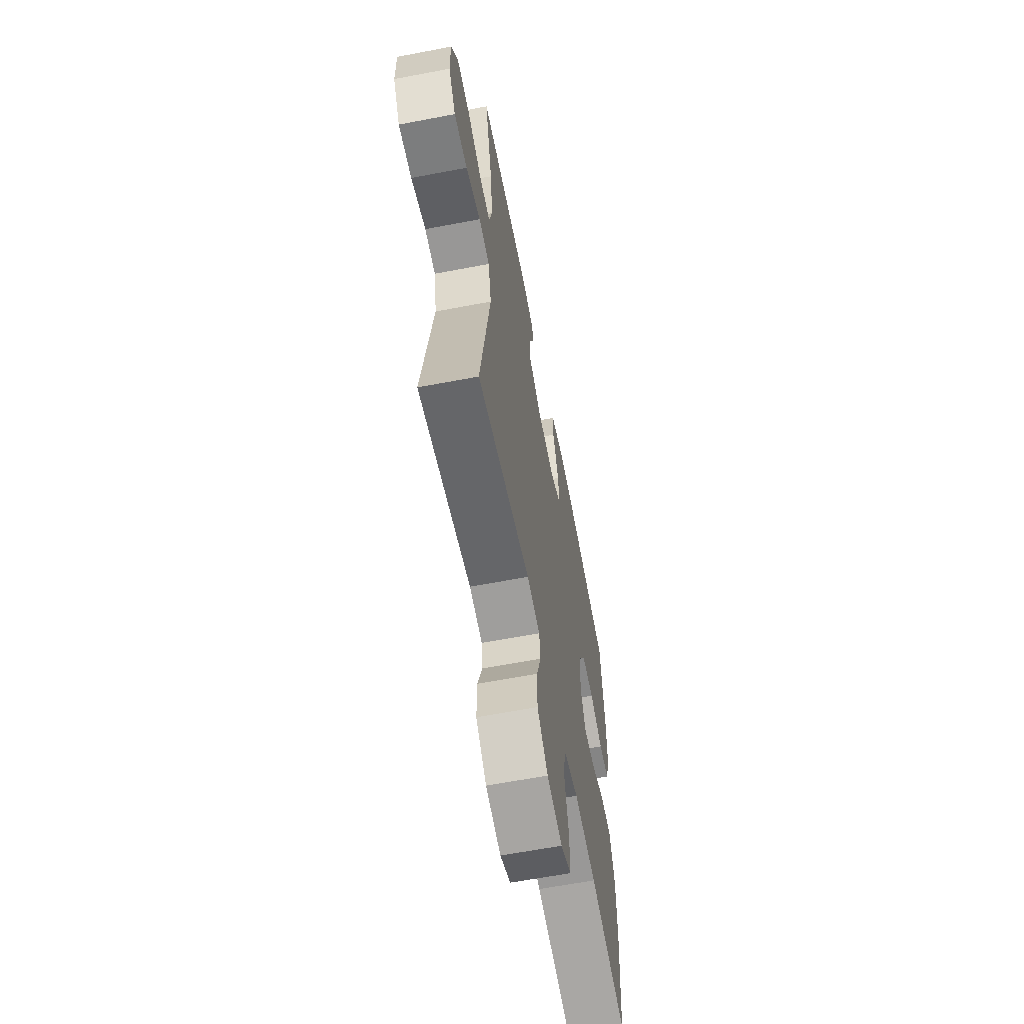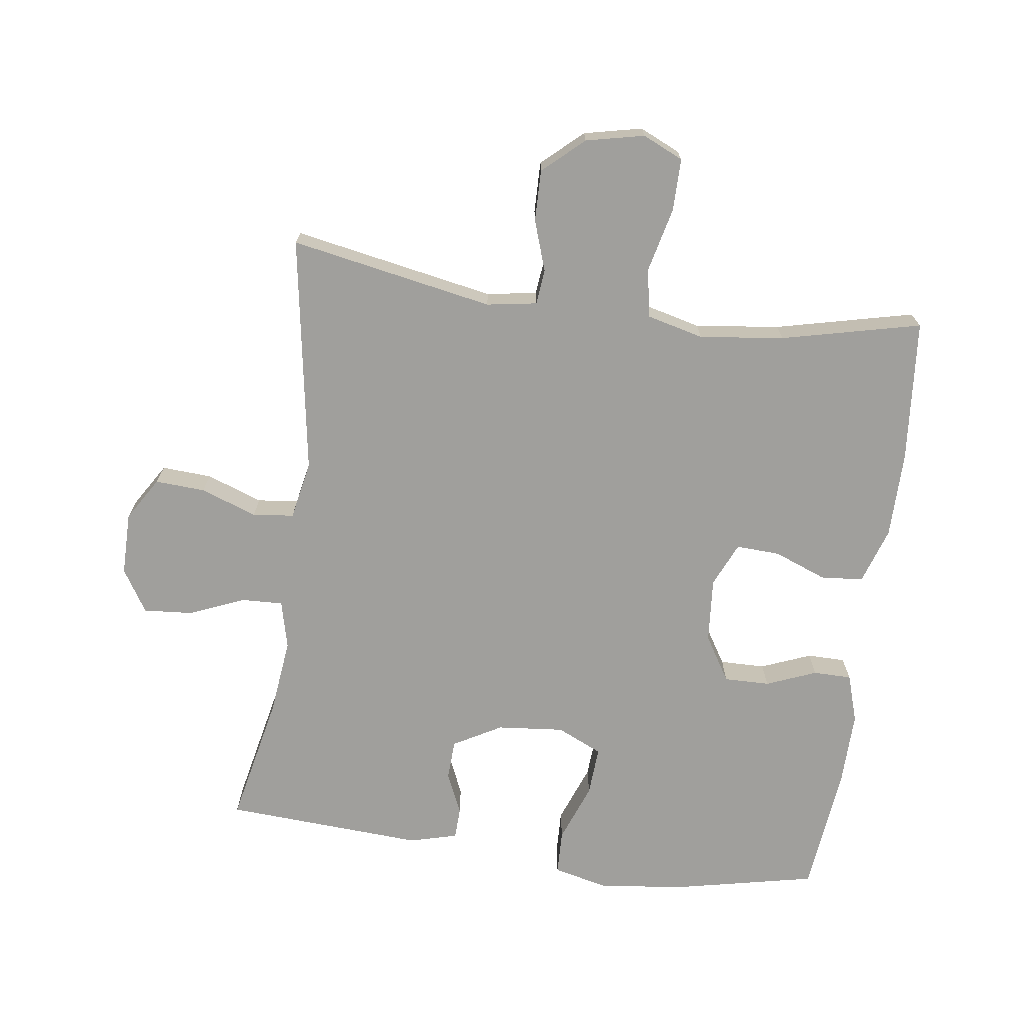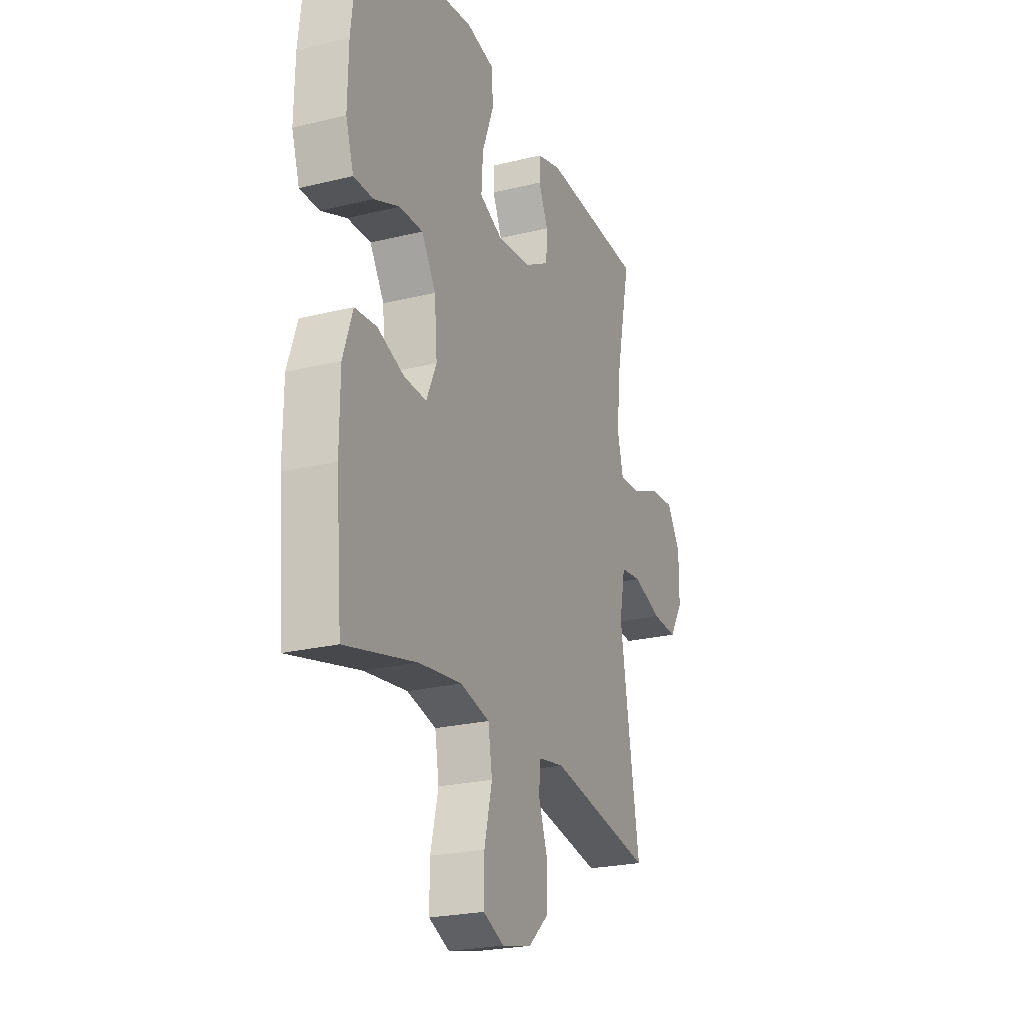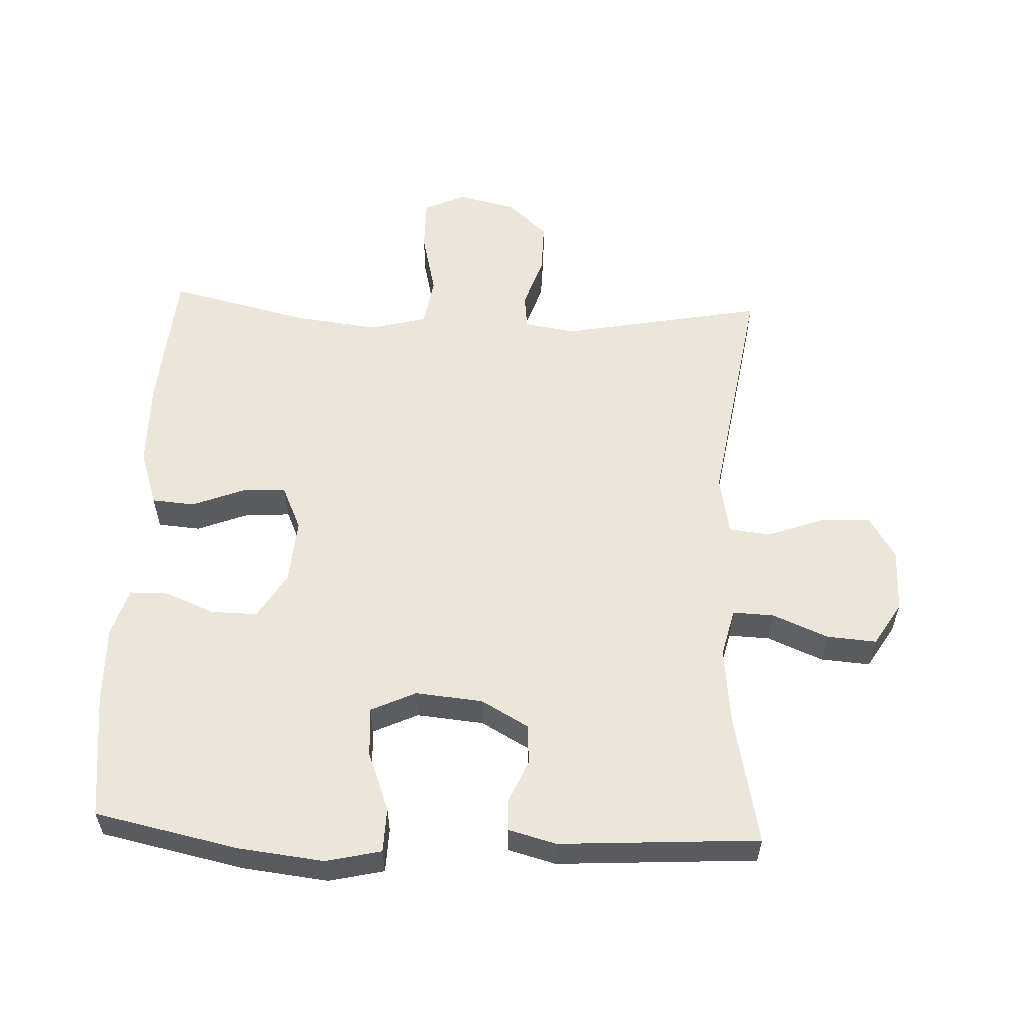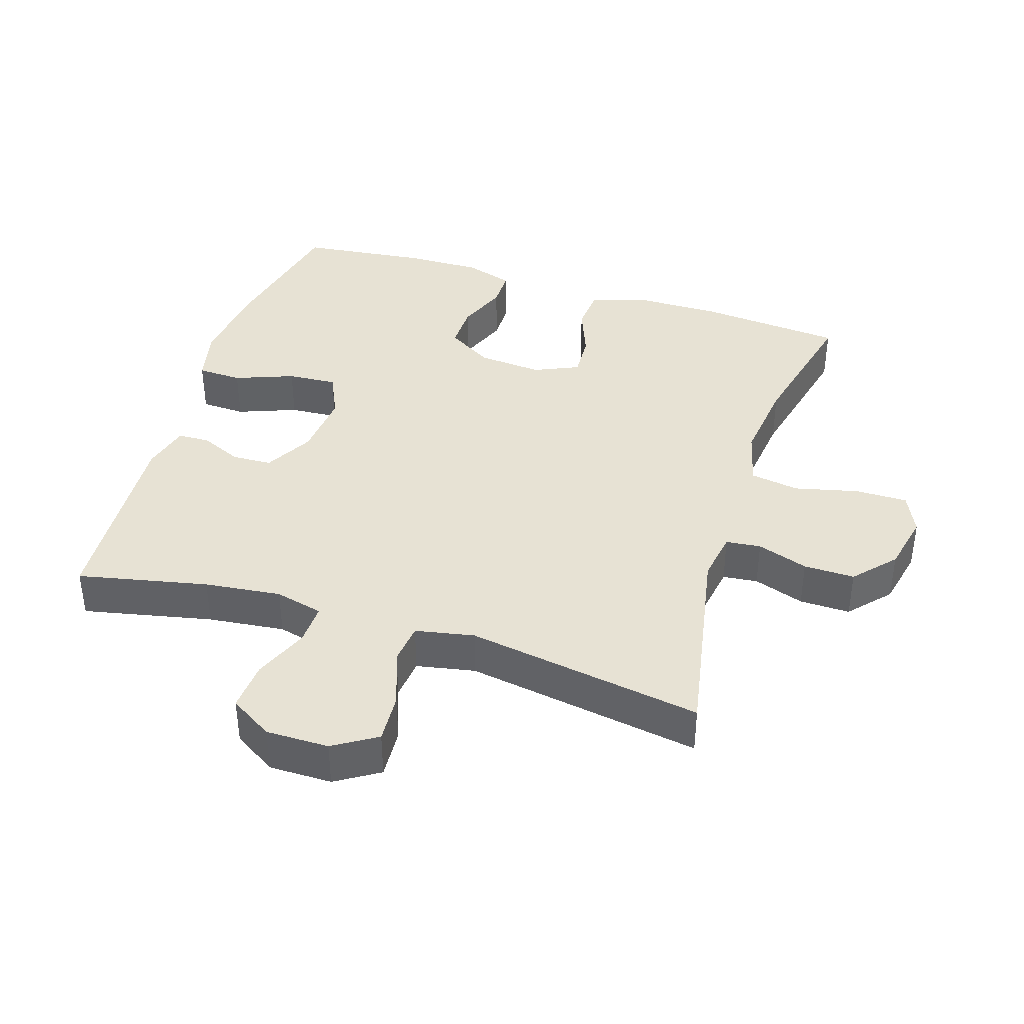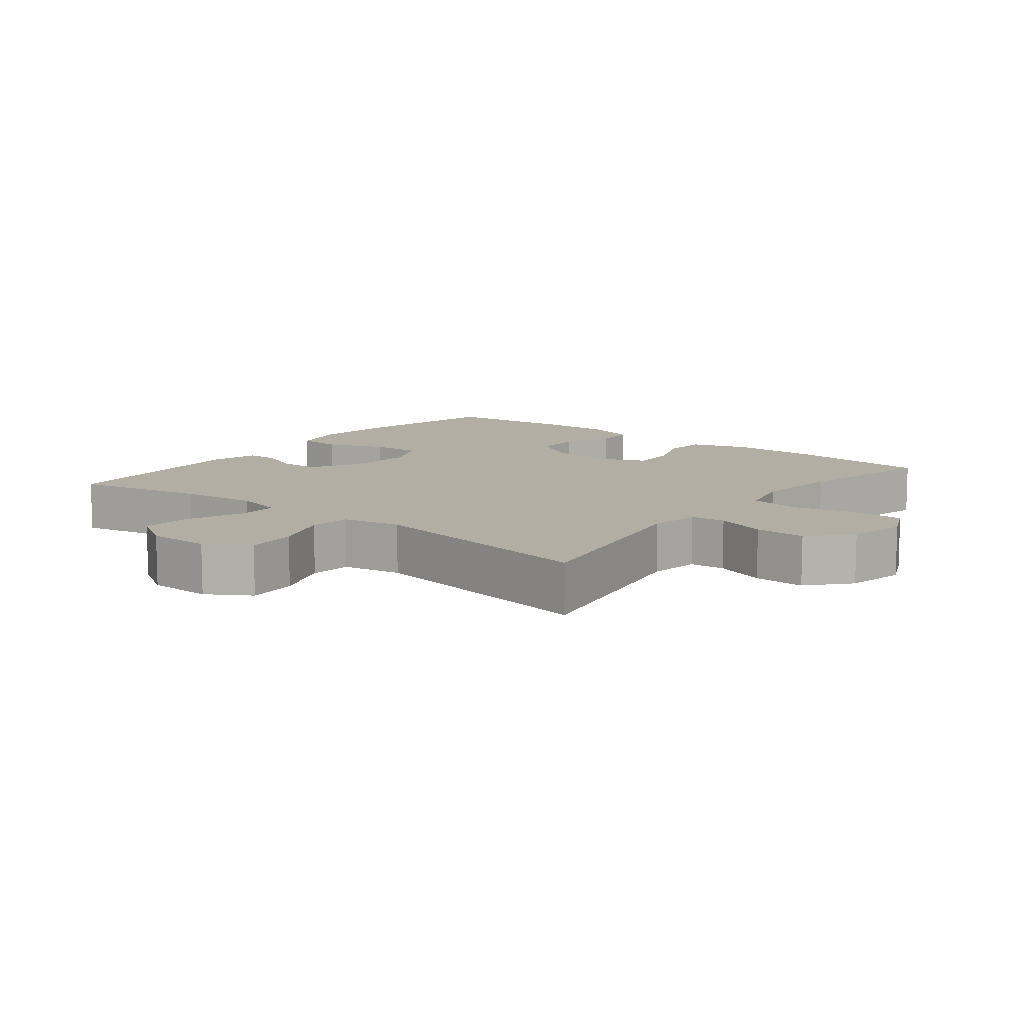
<metadata>
{"format":"obj","ext":"obj","renderer":"f3d","projection":"perspective","resolution":1024,"background":"white","views":[{"elev":-62.2,"azim":101.0,"up":"+Z"},{"elev":-71.2,"azim":172.3,"up":"+Y"},{"elev":-23.5,"azim":-67.5,"up":"+Z"},{"elev":57.4,"azim":2.5,"up":"+Y"},{"elev":39.8,"azim":107.6,"up":"+Y"},{"elev":10.9,"azim":128.5,"up":"+Y"}]}
</metadata>
<code>
o path3786
v 0.4162 0.0375 -0.1178
v 0.4337 0.0375 -0.02763
v 0.497 0.0375 -0.02057
v 0.5832 0.0375 -0.05185
v 0.6602 0.0375 -0.05642
v 0.7014 0.0375 0.009743
v 0.7016 0.0375 0.1064
v 0.661 0.0375 0.1723
v 0.585 0.0375 0.1667
v 0.4998 0.0375 0.1315
v 0.437 0.0375 0.1291
v 0.4189 0.0375 0.2032
v 0.4323 0.0375 0.321
v 0.4747 0.0375 0.52
v 0.168 0.0375 0.5388
v 0.09457 0.0375 0.5193
v 0.09296 0.0375 0.471
v 0.121 0.0375 0.407
v 0.1181 0.0375 0.3459
v 0.04425 0.0375 0.3049
v -0.05857 0.0375 0.2954
v -0.128 0.0375 0.3275
v -0.1232 0.0375 0.4032
v -0.08873 0.0375 0.4936
v -0.09094 0.0375 0.5619
v -0.1756 0.0375 0.5815
v -0.307 0.0375 0.5666
v -0.5273 0.0375 0.52
v -0.5497 0.0375 0.3244
v -0.552 0.0375 0.2082
v -0.5286 0.0375 0.134
v -0.4698 0.0375 0.1335
v -0.393 0.0375 0.1642
v -0.3228 0.0375 0.1651
v -0.2801 0.0375 0.09537
v -0.272 0.0375 -0.00415
v -0.3025 0.0375 -0.0723
v -0.3697 0.0375 -0.06889
v -0.4505 0.0375 -0.03752
v -0.5158 0.0375 -0.04278
v -0.5445 0.0375 -0.1292
v -0.5458 0.0375 -0.2612
v -0.5273 0.0375 -0.4817
v -0.313 0.0375 -0.4317
v -0.1833 0.0375 -0.4162
v -0.09533 0.0375 -0.4385
v -0.08312 0.0375 -0.5139
v -0.1066 0.0375 -0.6124
v -0.1071 0.0375 -0.6923
v -0.04468 0.0375 -0.7209
v 0.04485 0.0375 -0.7014
v 0.1069 0.0375 -0.6455
v 0.1056 0.0375 -0.5672
v 0.07935 0.0375 -0.489
v 0.08511 0.0375 -0.4352
v 0.1623 0.0375 -0.4228
v 0.4747 0.0375 -0.4817
v 0.4162 -0.0375 -0.1178
v 0.4337 -0.0375 -0.02763
v 0.497 -0.0375 -0.02057
v 0.5832 -0.0375 -0.05185
v 0.6602 -0.0375 -0.05642
v 0.7014 -0.0375 0.009743
v 0.7016 -0.0375 0.1064
v 0.661 -0.0375 0.1723
v 0.585 -0.0375 0.1667
v 0.4998 -0.0375 0.1315
v 0.437 -0.0375 0.1291
v 0.4189 -0.0375 0.2032
v 0.4323 -0.0375 0.321
v 0.4747 -0.0375 0.52
v 0.168 -0.0375 0.5388
v 0.09457 -0.0375 0.5193
v 0.09296 -0.0375 0.471
v 0.121 -0.0375 0.407
v 0.1181 -0.0375 0.3459
v 0.04425 -0.0375 0.3049
v -0.05857 -0.0375 0.2954
v -0.128 -0.0375 0.3275
v -0.1232 -0.0375 0.4032
v -0.08873 -0.0375 0.4936
v -0.09094 -0.0375 0.5619
v -0.1756 -0.0375 0.5815
v -0.307 -0.0375 0.5666
v -0.5273 -0.0375 0.52
v -0.5497 -0.0375 0.3244
v -0.552 -0.0375 0.2082
v -0.5286 -0.0375 0.134
v -0.4698 -0.0375 0.1335
v -0.393 -0.0375 0.1642
v -0.3228 -0.0375 0.1651
v -0.2801 -0.0375 0.09537
v -0.272 -0.0375 -0.00415
v -0.3025 -0.0375 -0.0723
v -0.3697 -0.0375 -0.06889
v -0.4505 -0.0375 -0.03752
v -0.5158 -0.0375 -0.04278
v -0.5445 -0.0375 -0.1292
v -0.5458 -0.0375 -0.2612
v -0.5273 -0.0375 -0.4817
v -0.313 -0.0375 -0.4317
v -0.1833 -0.0375 -0.4162
v -0.09533 -0.0375 -0.4385
v -0.08312 -0.0375 -0.5139
v -0.1066 -0.0375 -0.6124
v -0.1071 -0.0375 -0.6923
v -0.04468 -0.0375 -0.7209
v 0.04485 -0.0375 -0.7014
v 0.1069 -0.0375 -0.6455
v 0.1056 -0.0375 -0.5672
v 0.07935 -0.0375 -0.489
v 0.08511 -0.0375 -0.4352
v 0.1623 -0.0375 -0.4228
v 0.4747 -0.0375 -0.4817
v -0.09094 0.0375 0.5619
v -0.09094 0.0375 0.5619
v -0.1756 0.0375 0.5815
v -0.307 0.0375 0.5666
v -0.08873 0.0375 0.4936
v 0.168 0.0375 0.5388
v 0.09457 0.0375 0.5193
v 0.09457 0.0375 0.5193
v 0.4747 0.0375 0.52
v 0.4747 0.0375 0.52
v -0.5273 0.0375 0.52
v -0.5273 0.0375 0.52
v 0.09296 0.0375 0.471
v -0.1232 0.0375 0.4032
v 0.121 0.0375 0.407
v -0.5497 0.0375 0.3244
v 0.4323 0.0375 0.321
v 0.1181 0.0375 0.3459
v -0.128 0.0375 0.3275
v -0.128 0.0375 0.3275
v 0.04425 0.0375 0.3049
v -0.05857 0.0375 0.2954
v -0.552 0.0375 0.2082
v 0.4189 0.0375 0.2032
v -0.5286 0.0375 0.134
v -0.5286 0.0375 0.134
v 0.437 0.0375 0.1291
v 0.437 0.0375 0.1291
v -0.393 0.0375 0.1642
v -0.3228 0.0375 0.1651
v 0.7016 0.0375 0.1064
v 0.661 0.0375 0.1723
v 0.661 0.0375 0.1723
v 0.585 0.0375 0.1667
v 0.4998 0.0375 0.1315
v -0.2801 0.0375 0.09537
v -0.4698 0.0375 0.1335
v 0.7014 0.0375 0.009743
v -0.272 0.0375 -0.00415
v 0.6602 0.0375 -0.05642
v 0.6602 0.0375 -0.05642
v -0.3025 0.0375 -0.0723
v -0.3025 0.0375 -0.0723
v 0.5832 0.0375 -0.05185
v 0.497 0.0375 -0.02057
v 0.4337 0.0375 -0.02763
v 0.4337 0.0375 -0.02763
v 0.4162 0.0375 -0.1178
v -0.3697 0.0375 -0.06889
v -0.4505 0.0375 -0.03752
v -0.5158 0.0375 -0.04278
v -0.5158 0.0375 -0.04278
v -0.5445 0.0375 -0.1292
v -0.5458 0.0375 -0.2612
v -0.1833 0.0375 -0.4162
v -0.09533 0.0375 -0.4385
v -0.09533 0.0375 -0.4385
v -0.313 0.0375 -0.4317
v 0.08511 0.0375 -0.4352
v 0.08511 0.0375 -0.4352
v 0.1623 0.0375 -0.4228
v 0.07935 0.0375 -0.489
v -0.08312 0.0375 -0.5139
v 0.4747 0.0375 -0.4817
v 0.4747 0.0375 -0.4817
v -0.5273 0.0375 -0.4817
v -0.5273 0.0375 -0.4817
v 0.1056 0.0375 -0.5672
v -0.1066 0.0375 -0.6124
v 0.1069 0.0375 -0.6455
v -0.1071 0.0375 -0.6923
v -0.1071 0.0375 -0.6923
v 0.04485 0.0375 -0.7014
v -0.04468 0.0375 -0.7209
v -0.09094 -0.0375 0.5619
v -0.09094 -0.0375 0.5619
v -0.1756 -0.0375 0.5815
v -0.307 -0.0375 0.5666
v -0.08873 -0.0375 0.4936
v 0.168 -0.0375 0.5388
v 0.09457 -0.0375 0.5193
v 0.09457 -0.0375 0.5193
v 0.4747 -0.0375 0.52
v 0.4747 -0.0375 0.52
v -0.5273 -0.0375 0.52
v -0.5273 -0.0375 0.52
v 0.09296 -0.0375 0.471
v -0.1232 -0.0375 0.4032
v 0.121 -0.0375 0.407
v -0.5497 -0.0375 0.3244
v 0.4323 -0.0375 0.321
v 0.1181 -0.0375 0.3459
v -0.128 -0.0375 0.3275
v -0.128 -0.0375 0.3275
v 0.04425 -0.0375 0.3049
v -0.05857 -0.0375 0.2954
v -0.552 -0.0375 0.2082
v 0.4189 -0.0375 0.2032
v -0.5286 -0.0375 0.134
v -0.5286 -0.0375 0.134
v 0.437 -0.0375 0.1291
v 0.437 -0.0375 0.1291
v -0.393 -0.0375 0.1642
v -0.3228 -0.0375 0.1651
v 0.7016 -0.0375 0.1064
v 0.661 -0.0375 0.1723
v 0.661 -0.0375 0.1723
v 0.585 -0.0375 0.1667
v 0.4998 -0.0375 0.1315
v -0.2801 -0.0375 0.09537
v -0.4698 -0.0375 0.1335
v 0.7014 -0.0375 0.009743
v -0.272 -0.0375 -0.00415
v 0.6602 -0.0375 -0.05642
v 0.6602 -0.0375 -0.05642
v -0.3025 -0.0375 -0.0723
v -0.3025 -0.0375 -0.0723
v 0.5832 -0.0375 -0.05185
v 0.497 -0.0375 -0.02057
v 0.4337 -0.0375 -0.02763
v 0.4337 -0.0375 -0.02763
v 0.4162 -0.0375 -0.1178
v -0.3697 -0.0375 -0.06889
v -0.4505 -0.0375 -0.03752
v -0.5158 -0.0375 -0.04278
v -0.5158 -0.0375 -0.04278
v -0.5445 -0.0375 -0.1292
v -0.5458 -0.0375 -0.2612
v -0.1833 -0.0375 -0.4162
v -0.09533 -0.0375 -0.4385
v -0.09533 -0.0375 -0.4385
v -0.313 -0.0375 -0.4317
v 0.08511 -0.0375 -0.4352
v 0.08511 -0.0375 -0.4352
v 0.1623 -0.0375 -0.4228
v 0.07935 -0.0375 -0.489
v -0.08312 -0.0375 -0.5139
v 0.4747 -0.0375 -0.4817
v 0.4747 -0.0375 -0.4817
v -0.5273 -0.0375 -0.4817
v -0.5273 -0.0375 -0.4817
v 0.1056 -0.0375 -0.5672
v -0.1066 -0.0375 -0.6124
v 0.1069 -0.0375 -0.6455
v -0.1071 -0.0375 -0.6923
v -0.1071 -0.0375 -0.6923
v 0.04485 -0.0375 -0.7014
v -0.04468 -0.0375 -0.7209
f 262 257 259
f 222 226 219
f 233 232 223
f 232 226 222
f 215 234 233
f 194 203 205
f 210 227 209
f 189 191 193
f 217 218 204
f 203 194 201
f 236 247 249
f 244 230 243
f 193 191 202
f 236 249 252
f 209 227 236
f 256 257 261
f 207 224 210
f 241 237 238
f 251 257 256
f 202 192 207
f 204 211 217
f 218 207 192
f 241 238 239
f 261 257 262
f 225 211 213
f 223 232 222
f 210 224 227
f 244 251 250
f 256 261 258
f 201 194 195
f 247 227 244
f 222 219 220
f 215 233 223
f 209 234 215
f 209 236 234
f 246 242 254
f 246 237 242
f 227 230 244
f 227 247 236
f 217 211 225
f 226 232 228
f 212 209 215
f 247 244 250
f 205 206 212
f 224 207 218
f 204 218 192
f 242 237 241
f 206 209 212
f 191 192 202
f 243 230 246
f 250 251 256
f 246 230 237
f 194 205 197
f 199 204 192
f 203 206 205
f 116 26 83 190
f 26 27 84 83
f 24 25 82 81
f 15 122 196 72
f 124 15 72 198
f 27 126 200 84
f 16 17 74 73
f 23 24 81 80
f 17 18 75 74
f 28 29 86 85
f 13 14 71 70
f 18 19 76 75
f 134 23 80 208
f 19 20 77 76
f 21 22 79 78
f 29 30 87 86
f 12 13 70 69
f 20 21 78 77
f 30 140 214 87
f 142 12 69 216
f 33 34 91 90
f 7 147 221 64
f 8 9 66 65
f 9 10 67 66
f 34 35 92 91
f 32 33 90 89
f 31 32 89 88
f 10 11 68 67
f 6 7 64 63
f 35 36 93 92
f 155 6 63 229
f 36 157 231 93
f 4 5 62 61
f 3 4 61 60
f 161 3 60 235
f 1 2 59 58
f 38 39 96 95
f 39 166 240 96
f 40 41 98 97
f 37 38 95 94
f 41 42 99 98
f 45 171 245 102
f 44 45 102 101
f 174 56 113 248
f 54 55 112 111
f 46 47 104 103
f 179 1 58 253
f 181 44 101 255
f 42 43 100 99
f 56 57 114 113
f 53 54 111 110
f 47 48 105 104
f 52 53 110 109
f 48 186 260 105
f 51 52 109 108
f 50 51 108 107
f 49 50 107 106
f 188 185 183
f 148 145 152
f 159 149 158
f 158 148 152
f 141 159 160
f 120 131 129
f 136 135 153
f 115 119 117
f 143 130 144
f 129 127 120
f 162 175 173
f 170 169 156
f 119 128 117
f 162 178 175
f 135 162 153
f 182 187 183
f 133 136 150
f 167 164 163
f 177 182 183
f 128 133 118
f 130 143 137
f 144 118 133
f 167 165 164
f 187 188 183
f 151 139 137
f 149 148 158
f 136 153 150
f 170 176 177
f 182 184 187
f 127 121 120
f 173 170 153
f 148 146 145
f 141 149 159
f 135 141 160
f 135 160 162
f 172 180 168
f 172 168 163
f 153 170 156
f 153 162 173
f 143 151 137
f 152 154 158
f 138 141 135
f 173 176 170
f 131 138 132
f 150 144 133
f 130 118 144
f 168 167 163
f 132 138 135
f 117 128 118
f 169 172 156
f 176 182 177
f 172 163 156
f 120 123 131
f 125 118 130
f 129 131 132

</code>
